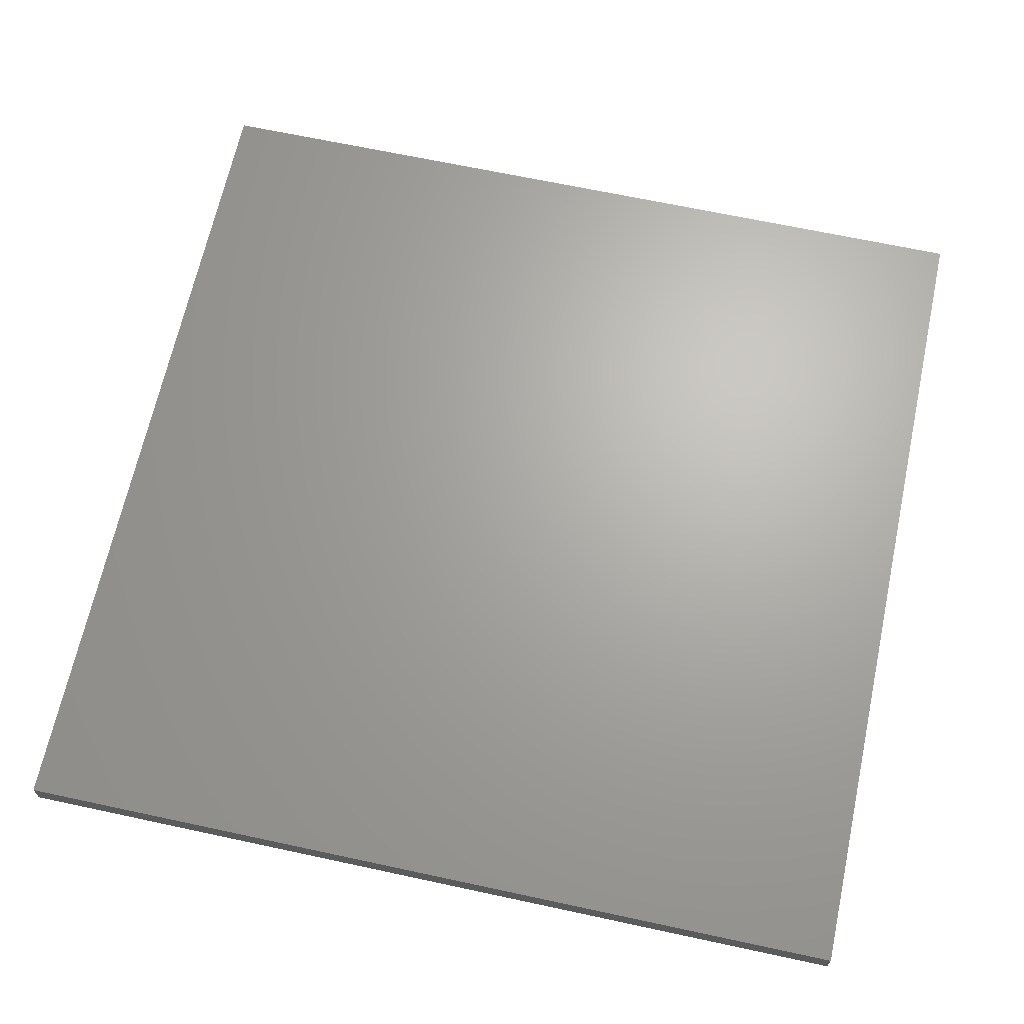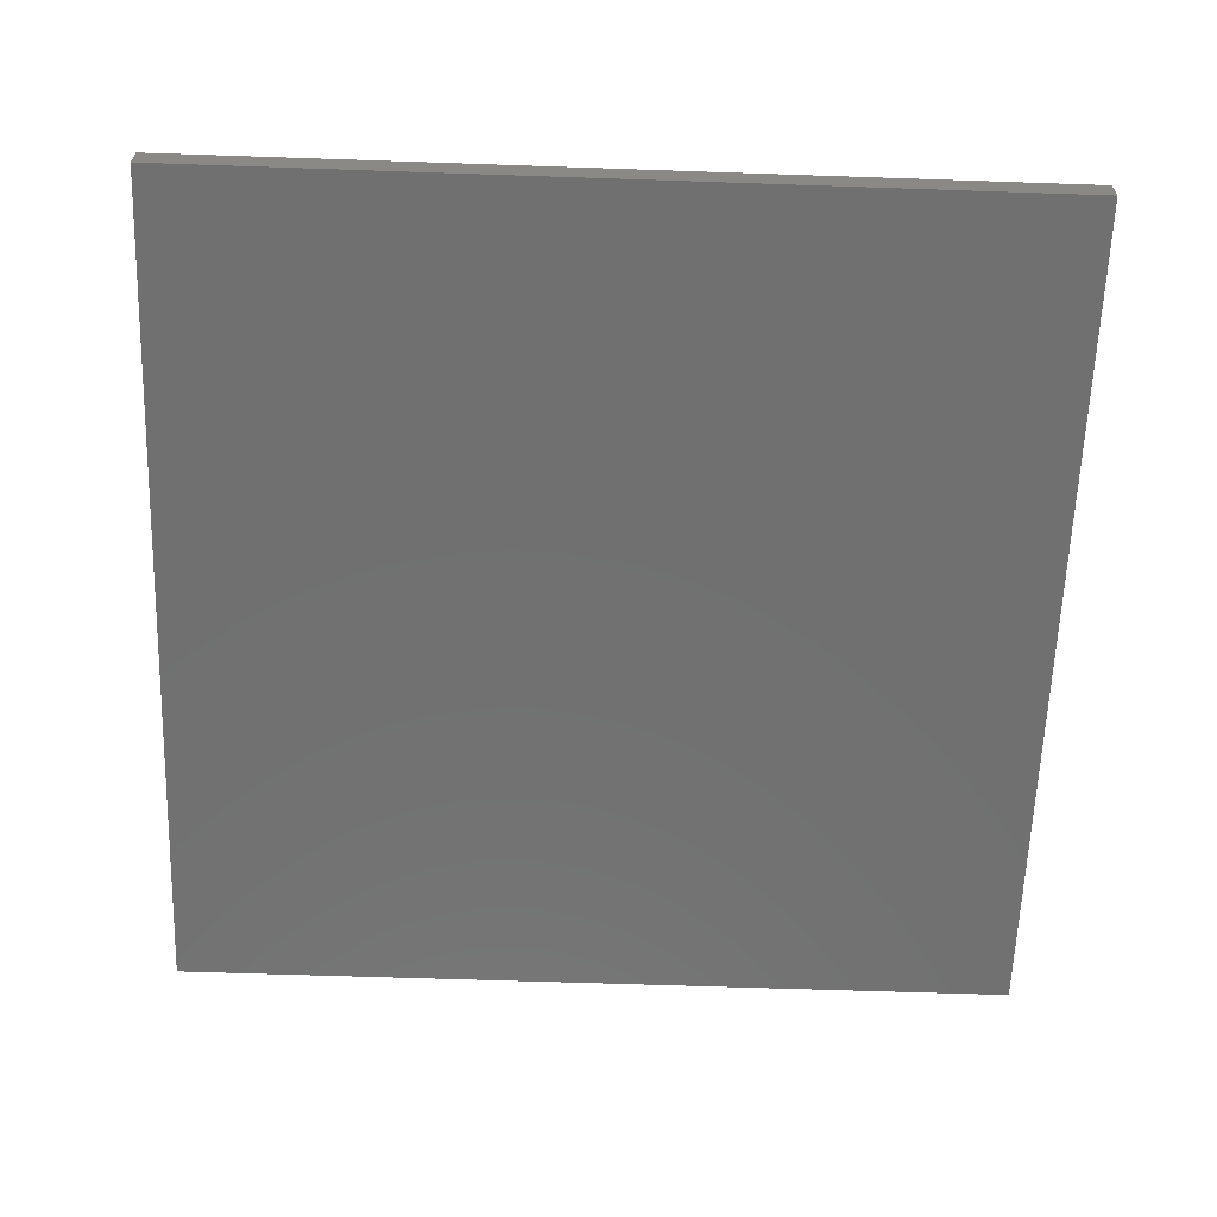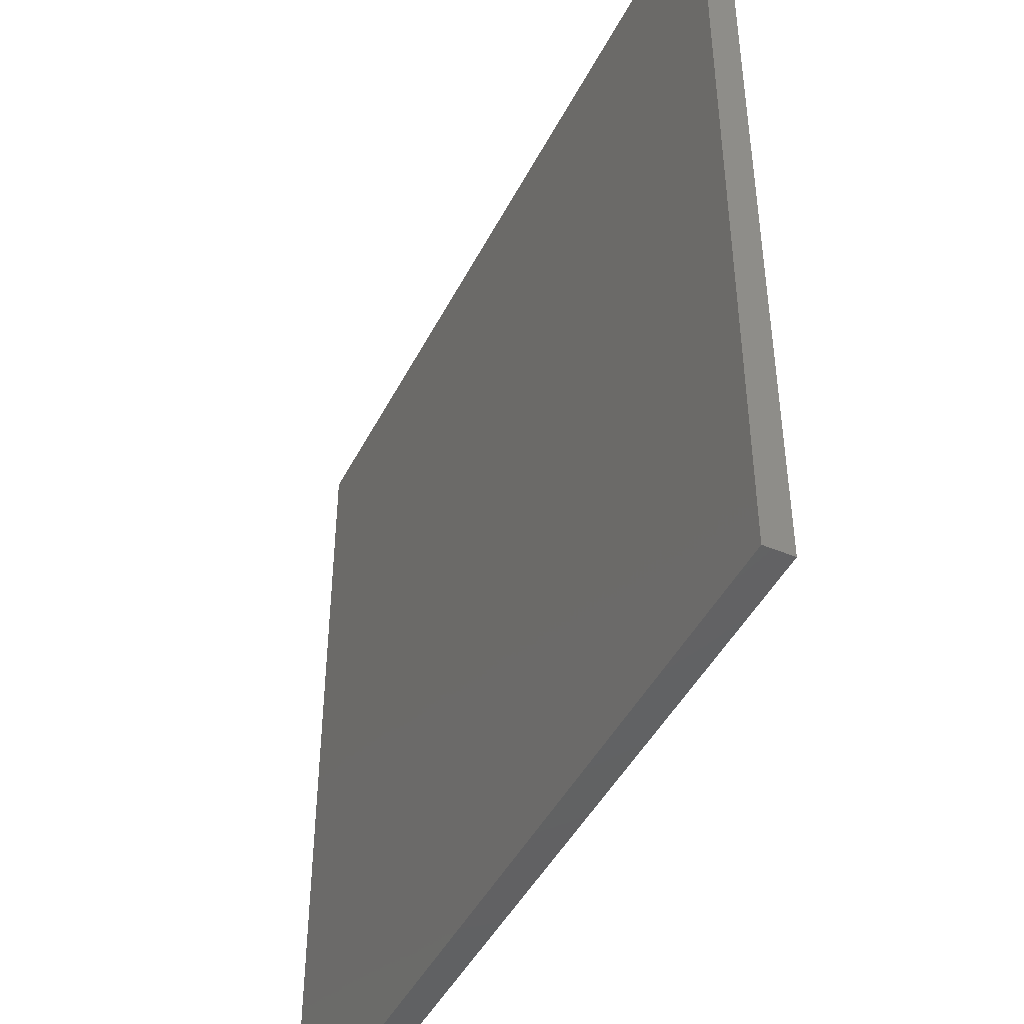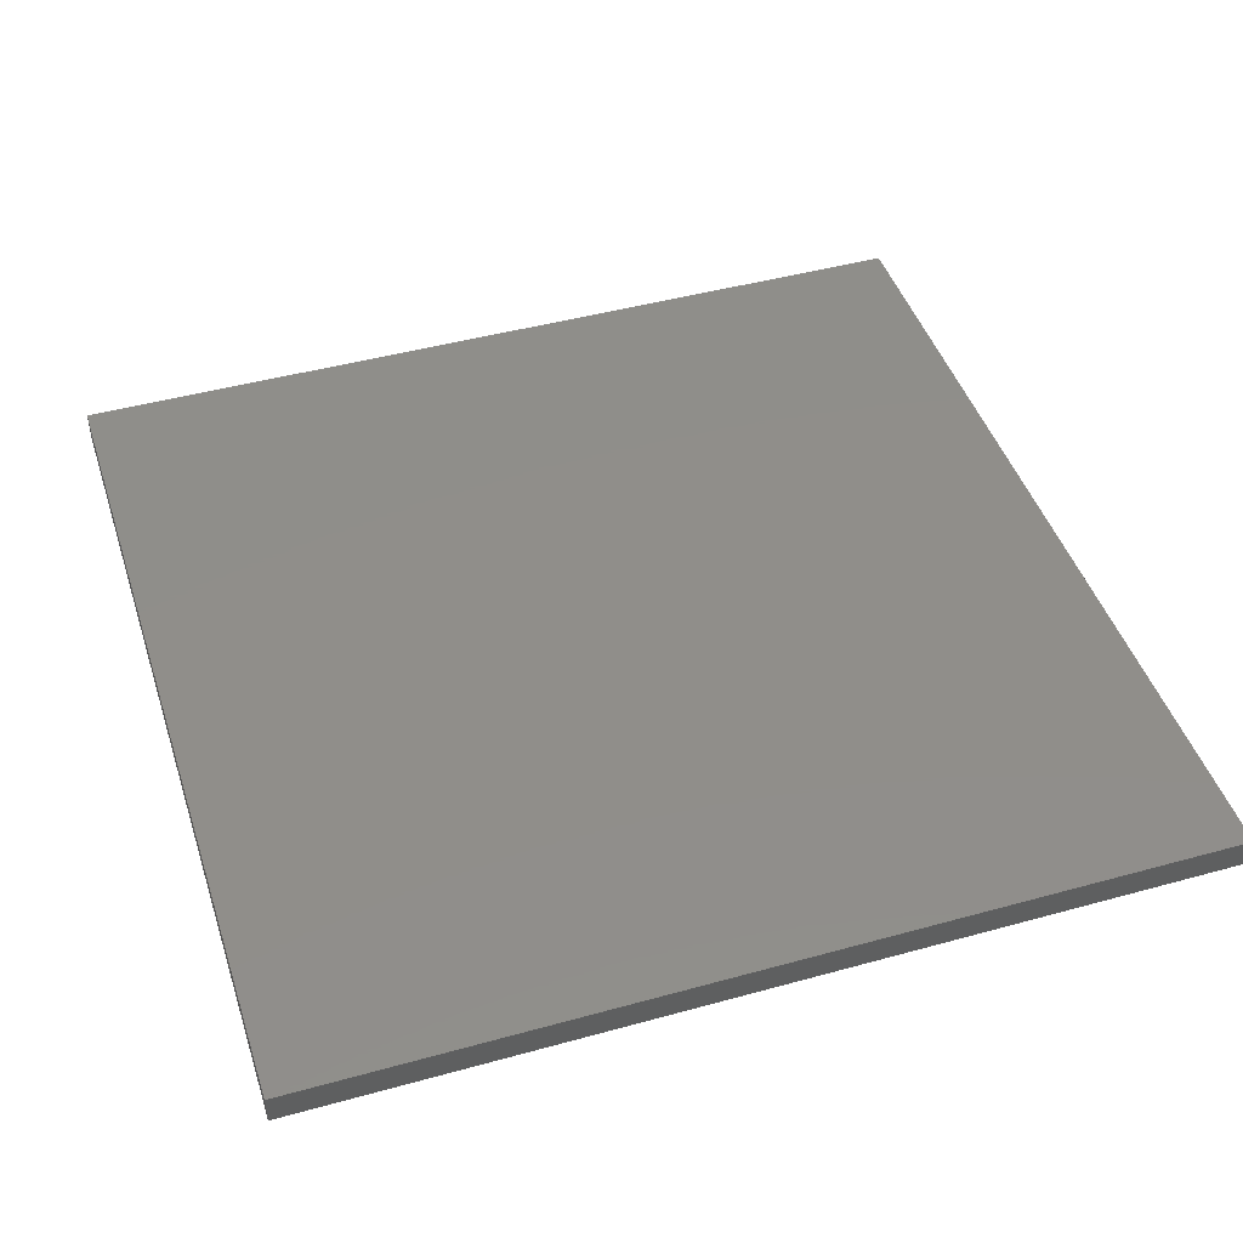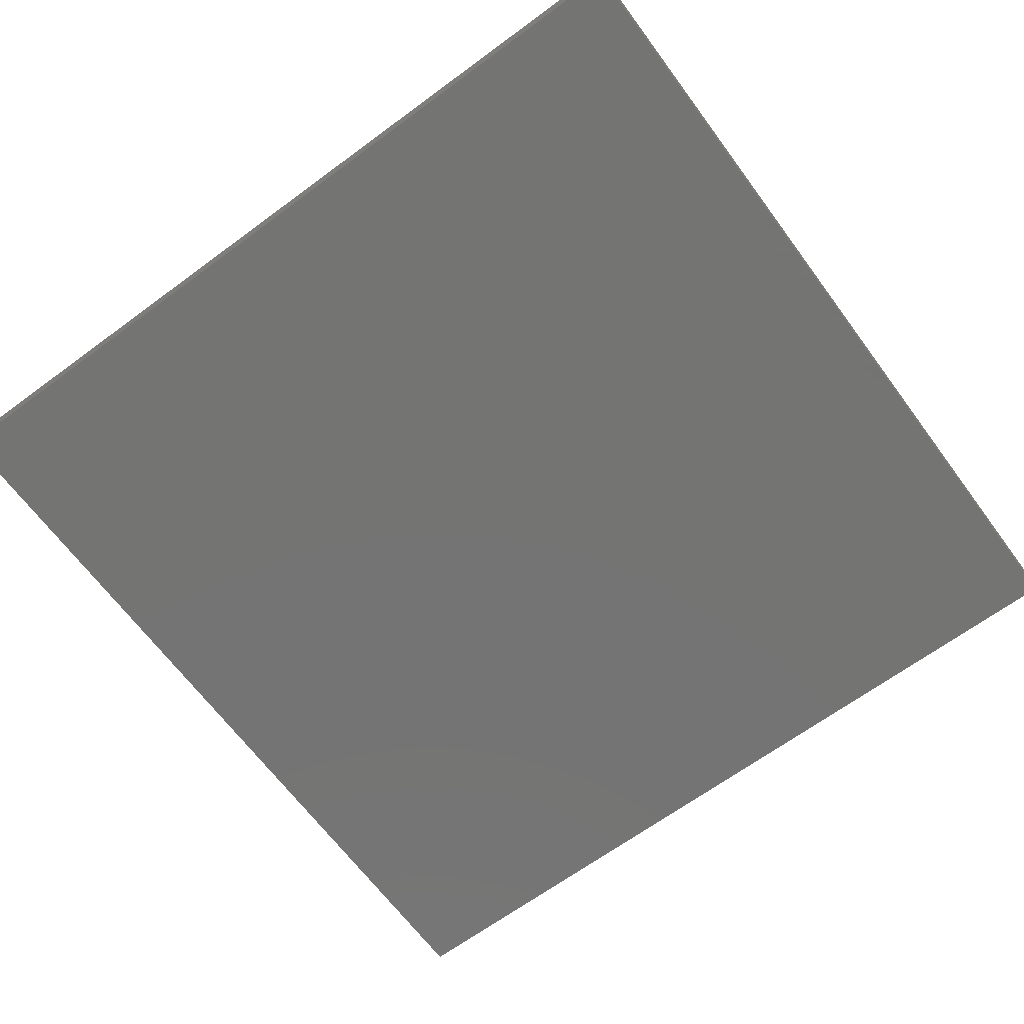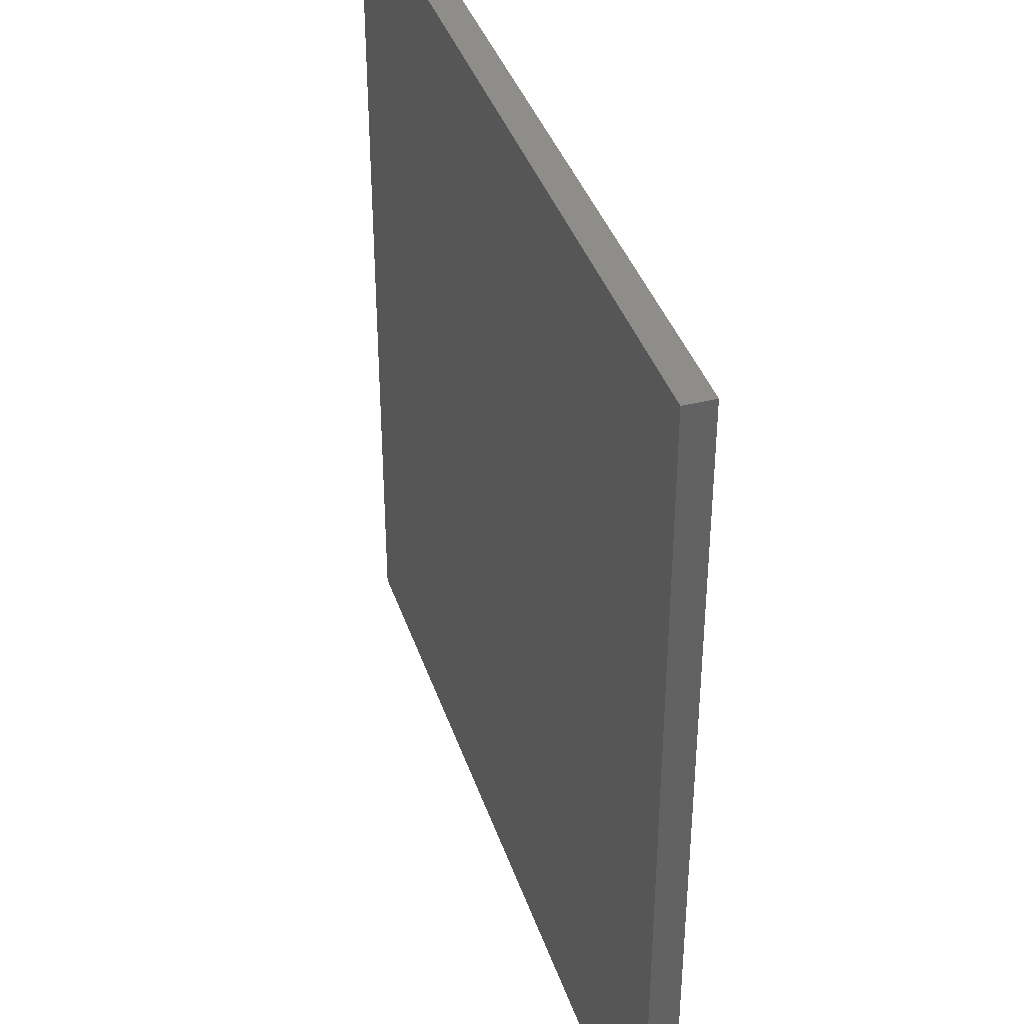
<metadata>
{"format":"stl","ext":"stl","renderer":"f3d","projection":"perspective","resolution":1024,"background":"white","views":[{"elev":66.7,"azim":12.2,"up":"+Z"},{"elev":-62.3,"azim":-2.0,"up":"+Z"},{"elev":-45.3,"azim":64.2,"up":"+Y"},{"elev":45.3,"azim":-107.7,"up":"+Z"},{"elev":-66.1,"azim":126.5,"up":"+Z"},{"elev":39.0,"azim":72.3,"up":"+Y"}]}
</metadata>
<code>
# stl→obj: 8 verts, 12 faces
v -15 -15 -1.5
v -15 15 -1.5
v -15 15 -2.5
v -15 -15 -2.5
v 15 15 -1.5
v 15 15 -2.5
v 15 -15 -1.5
v 15 -15 -2.5
f 1 2 3
f 1 3 4
f 2 5 6
f 2 6 3
f 5 7 8
f 5 8 6
f 7 1 4
f 7 4 8
f 2 1 7
f 7 5 2
f 3 8 4
f 8 3 6

</code>
